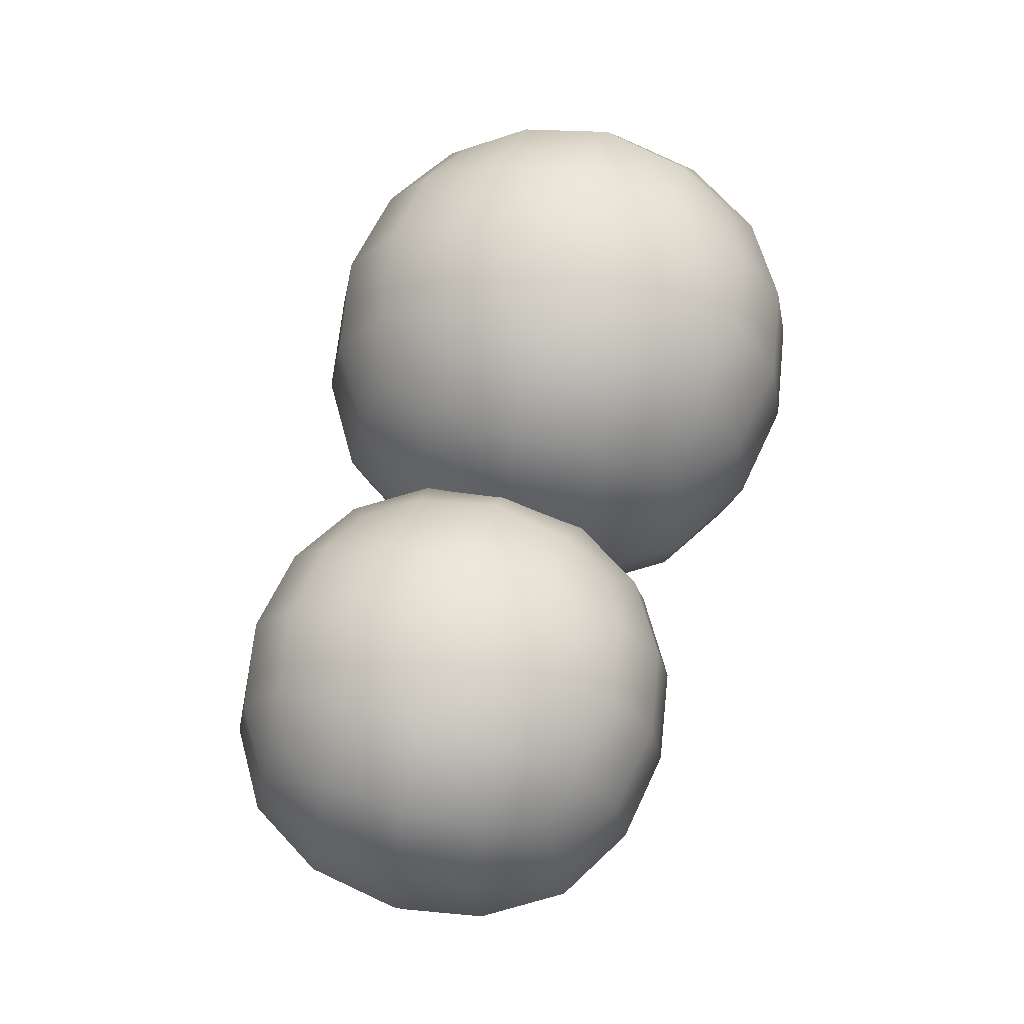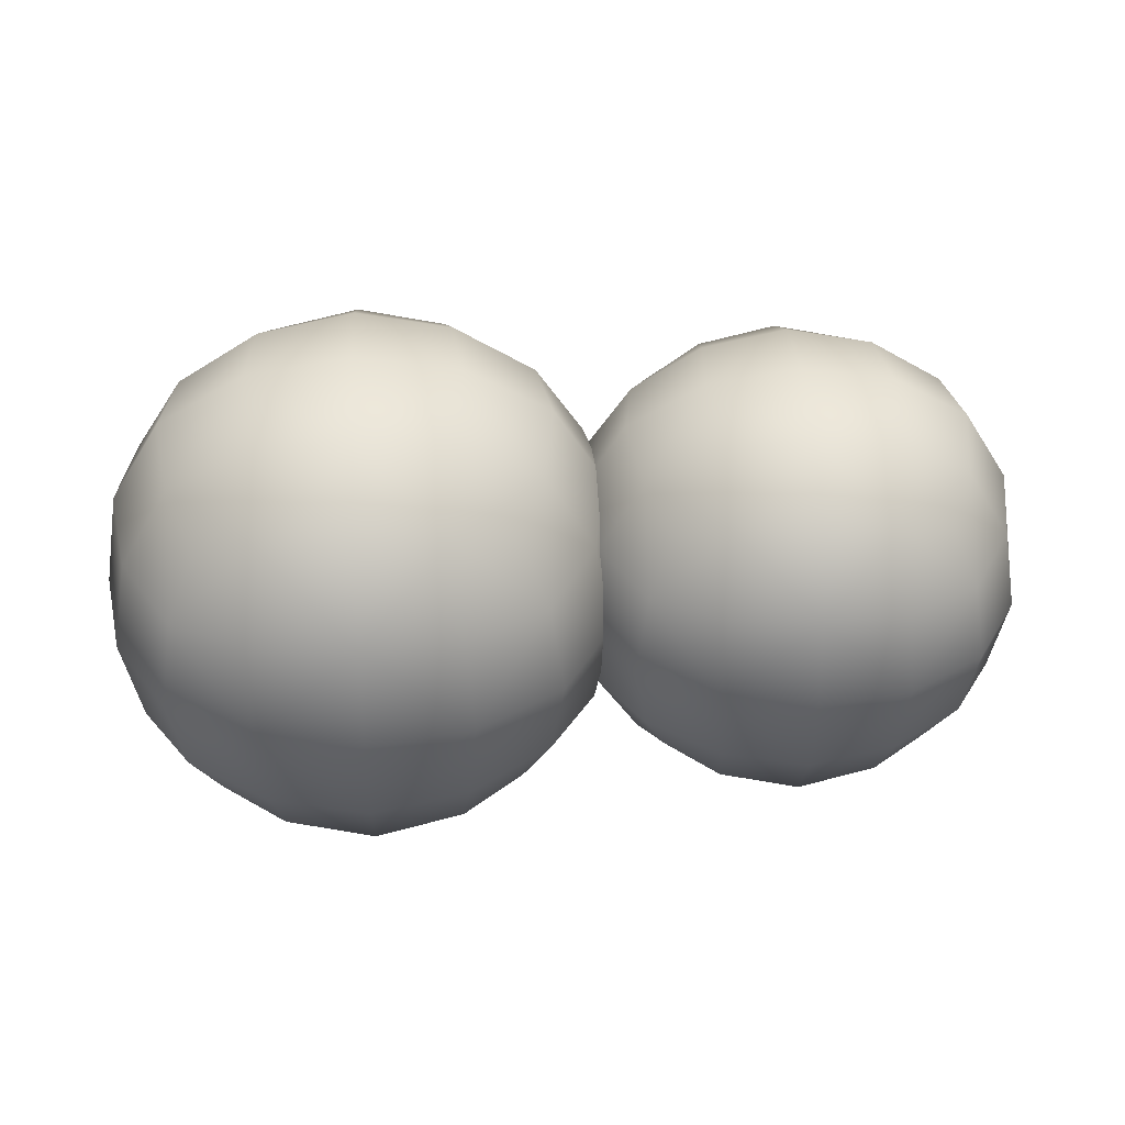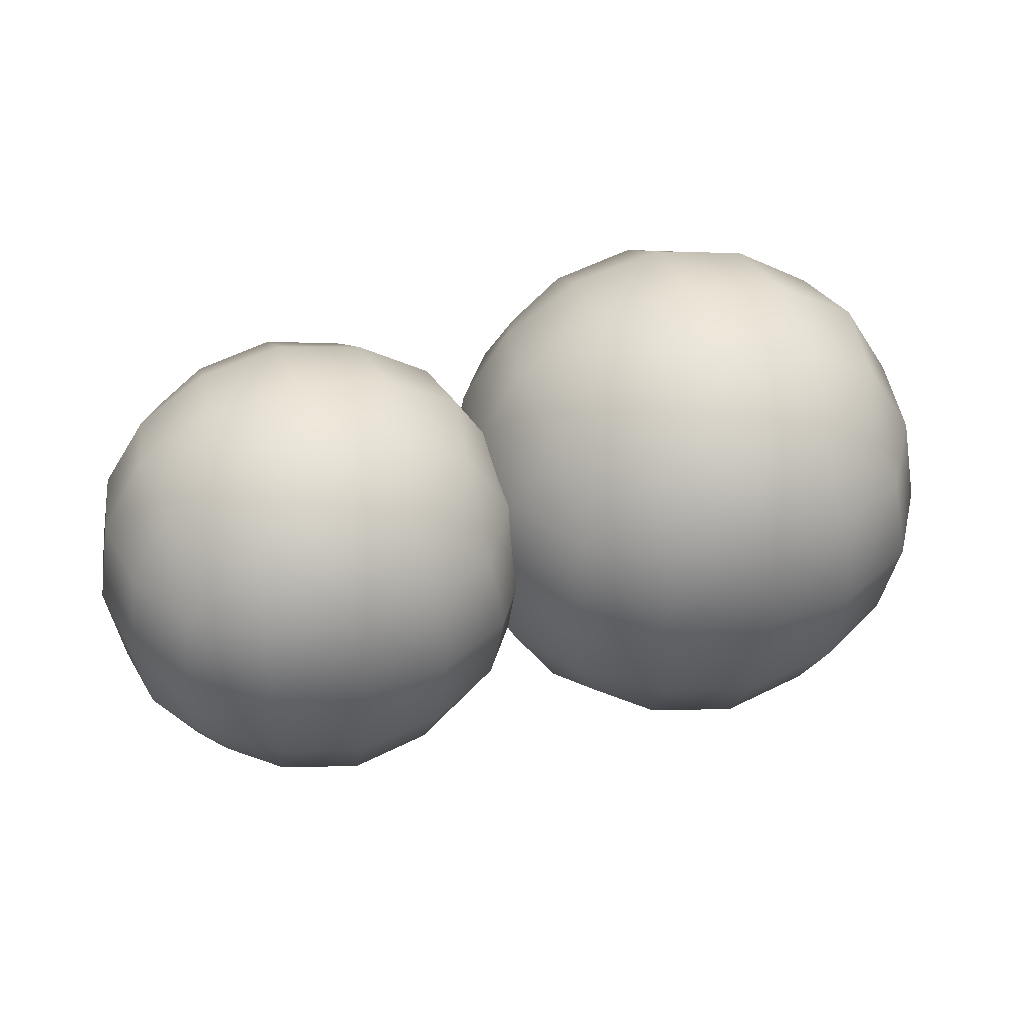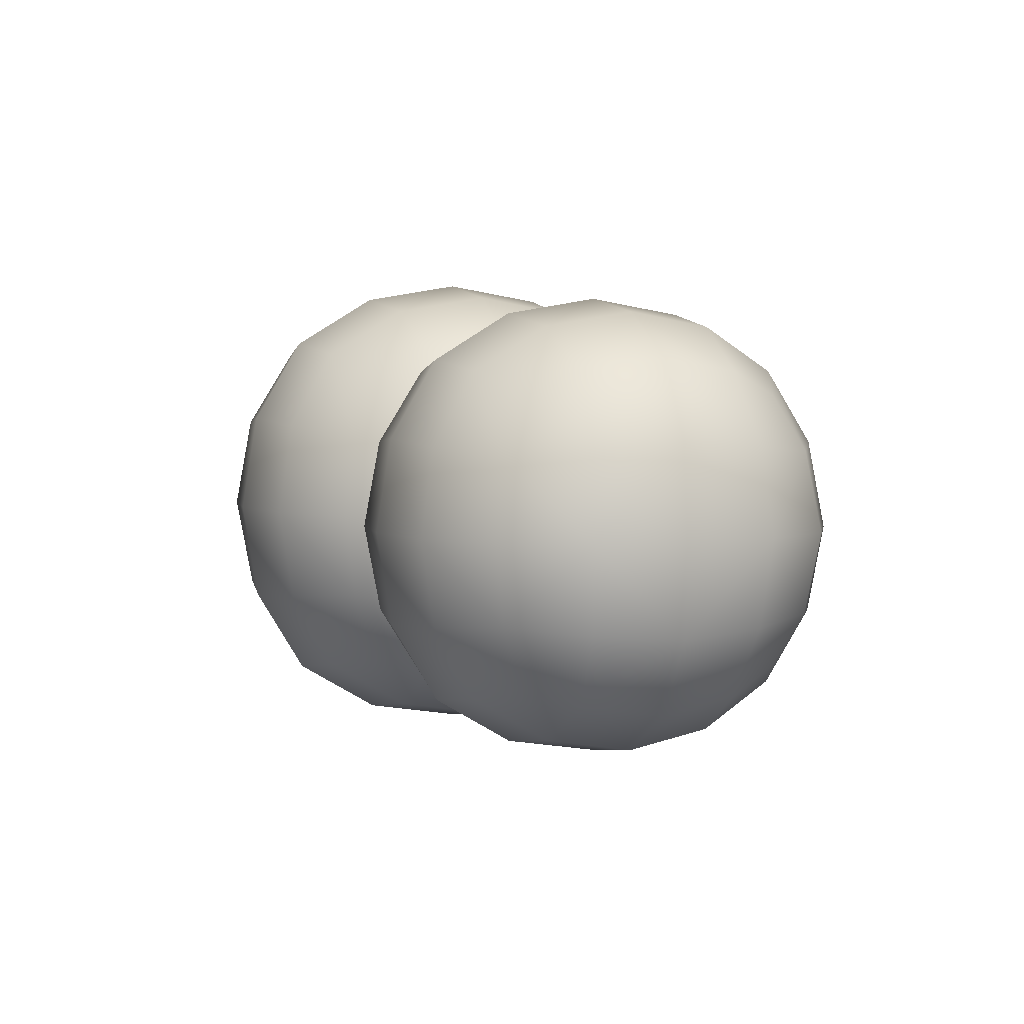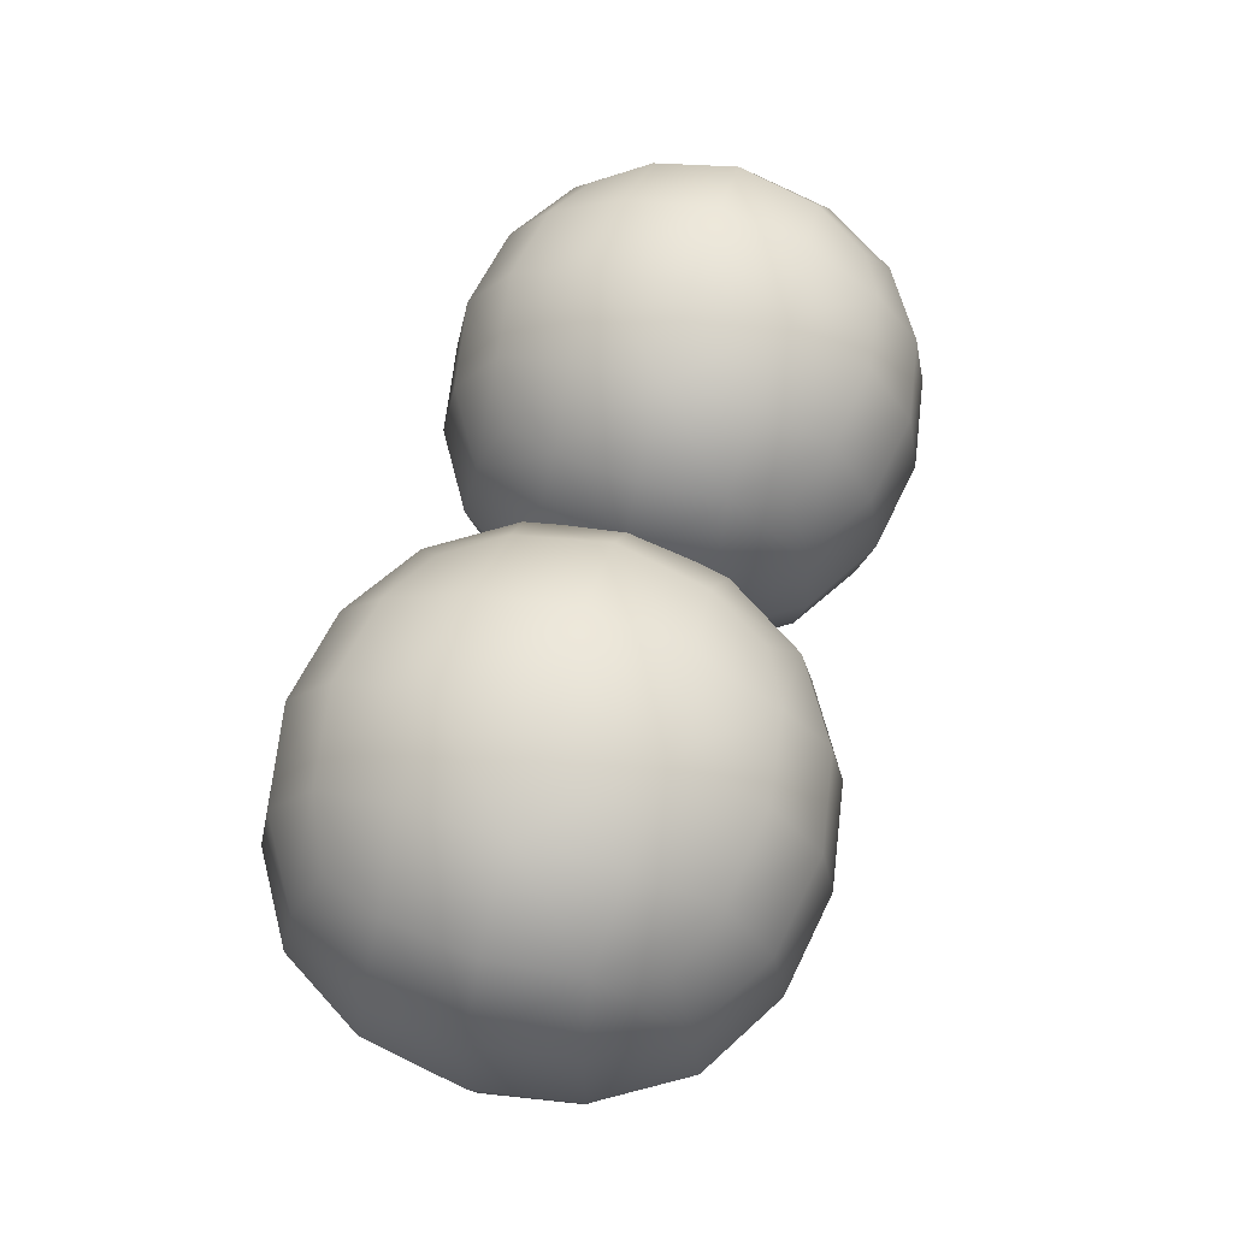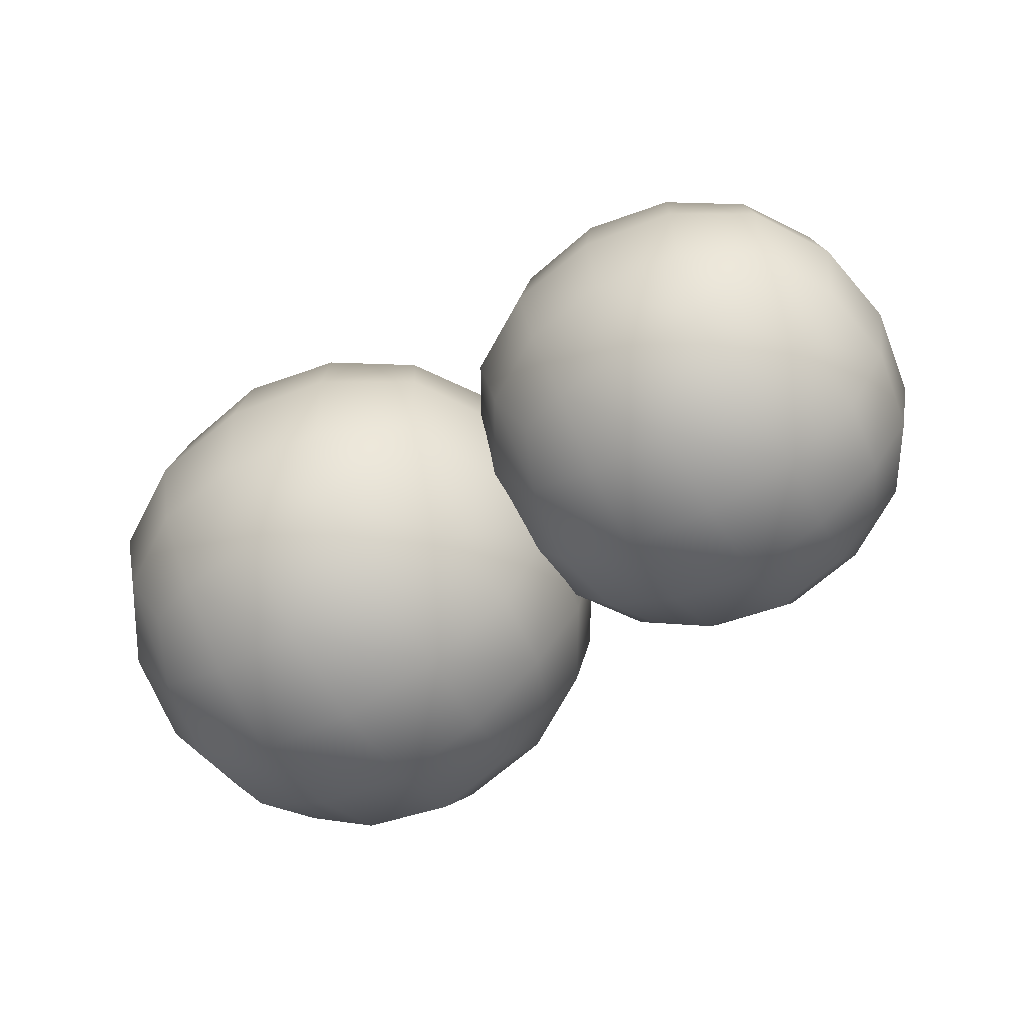
<metadata>
{"format":"obj","ext":"obj","renderer":"f3d","projection":"perspective","resolution":1024,"background":"white","views":[{"elev":68.4,"azim":-74.3,"up":"+Z"},{"elev":39.3,"azim":176.6,"up":"+Z"},{"elev":40.8,"azim":-17.3,"up":"+Y"},{"elev":3.8,"azim":-111.0,"up":"+Z"},{"elev":67.9,"azim":106.5,"up":"+Y"},{"elev":-63.1,"azim":-149.0,"up":"+Y"}]}
</metadata>
<code>
g default
v -1.011 -0.448 0.4489
v -0.1109 -0.448 0.4489
v -1.011 0.452 0.447
v -0.1109 0.452 0.447
v -1.011 0.4501 -0.453
v -0.1108 0.4501 -0.453
v -1.011 -0.4499 -0.4511
v -0.1108 -0.4499 -0.4511
v -0.5609 -0.5662 0.5675
v -0.5609 0.5706 0.5652
v -0.5608 0.5682 -0.5716
v -0.5608 -0.5685 -0.5693
v -1.129 0.002222 0.5663
v 0.007477 0.002222 0.5664
v -1.129 0.5694 -0.003272
v 0.007511 0.5694 -0.003205
v -1.129 -0.000148 -0.5705
v 0.007544 -0.000148 -0.5704
v -1.129 -0.5674 -0.000903
v 0.007511 -0.5674 -0.000836
v -0.5609 0.002655 0.7742
v -0.5609 0.7773 -0.003672
v -0.5608 -0.00058 -0.7783
v -0.5609 -0.7752 -0.000436
v 0.2154 0.001037 -0.002008
v -1.337 0.001037 -0.0021
v -0.8278 -0.5271 0.5283
v -0.294 -0.5271 0.5283
v -0.8278 0.5314 0.5261
v -0.294 0.5314 0.5261
v -0.8278 0.5292 -0.5324
v -0.2939 0.5292 -0.5324
v -0.8278 -0.5293 -0.5302
v -0.2939 -0.5293 -0.5302
v -1.09 -0.2648 0.5277
v -1.09 0.2691 0.5266
v -0.03164 -0.2648 0.5278
v -0.03164 0.2691 0.5267
v -1.09 0.5309 0.2637
v -1.09 0.5298 -0.2701
v -0.03163 0.5309 0.2638
v -0.03159 0.5298 -0.2701
v -1.09 0.2669 -0.5319
v -1.09 -0.267 -0.5308
v -0.03158 0.2669 -0.5318
v -0.03158 -0.267 -0.5307
v -1.09 -0.5288 -0.2679
v -1.09 -0.5277 0.266
v -0.03159 -0.5288 -0.2679
v -0.03163 -0.5277 0.266
v -0.5609 -0.3073 0.7227
v -0.251 0.002546 0.7221
v -0.5609 0.3124 0.7214
v -0.8708 0.002546 0.722
v -0.5609 0.7258 0.3063
v -0.251 0.7251 -0.003545
v -0.5609 0.7245 -0.3135
v -0.8708 0.7251 -0.003581
v -0.5608 0.3094 -0.7268
v -0.2509 -0.000471 -0.7261
v -0.5608 -0.3104 -0.7255
v -0.8707 -0.000471 -0.7262
v -0.5609 -0.7237 -0.3104
v -0.251 -0.7231 -0.000526
v -0.5609 -0.7224 0.3093
v -0.8708 -0.7231 -0.000563
v 0.1632 -0.3089 -0.001366
v 0.1632 0.000392 -0.3119
v 0.1632 0.3109 -0.002658
v 0.1632 0.001683 0.3079
v -1.285 -0.3089 -0.001451
v -1.285 0.001683 0.3078
v -1.285 0.3109 -0.002743
v -1.285 0.000392 -0.312
v -0.2725 -0.286 0.6736
v -0.2725 0.2909 0.6724
v -0.8493 0.2909 0.6723
v -0.8493 -0.286 0.6735
v -0.2725 0.6766 0.285
v -0.2724 0.6754 -0.2919
v -0.8493 0.6754 -0.2919
v -0.8493 0.6766 0.2849
v -0.2724 0.288 -0.6776
v -0.2724 -0.2888 -0.6764
v -0.8493 -0.2888 -0.6765
v -0.8493 0.288 -0.6777
v -0.2724 -0.6746 -0.289
v -0.2725 -0.6734 0.2878
v -0.8493 -0.6734 0.2877
v -0.8493 -0.6746 -0.2891
v 0.1141 -0.288 -0.2898
v 0.1141 0.2888 -0.291
v 0.1141 0.2901 0.2858
v 0.1141 -0.2868 0.287
v -1.236 -0.2868 0.2869
v -1.236 0.2901 0.2857
v -1.236 0.2888 -0.2911
v -1.236 -0.288 -0.2899
v 0.3787 -0.5072 0.5083
v 1.397 -0.5072 0.5084
v 0.3787 0.5114 0.5062
v 1.397 0.5114 0.5063
v 0.3787 0.5092 -0.5123
v 1.397 0.5092 -0.5123
v 0.3787 -0.5093 -0.5102
v 1.397 -0.5093 -0.5101
v 0.8879 -0.6409 0.6426
v 0.8879 0.6456 0.6399
v 0.888 0.6429 -0.6465
v 0.888 -0.6435 -0.6439
v 0.2447 0.002377 0.6412
v 1.531 0.002377 0.6413
v 0.2447 0.6443 -0.003347
v 1.531 0.6443 -0.003272
v 0.2448 -0.000304 -0.6452
v 1.531 -0.000304 -0.6452
v 0.2447 -0.6422 -0.000666
v 1.531 -0.6422 -0.00059
v 0.8879 0.002867 0.8765
v 0.888 0.8795 -0.0038
v 0.888 -0.000794 -0.8804
v 0.888 -0.8774 -0.000138
v 1.766 0.001037 -0.001917
v 0.009504 0.001037 -0.00202
v 0.5859 -0.5967 0.5982
v 1.19 -0.5967 0.5983
v 0.5859 0.6012 0.5957
v 1.19 0.6012 0.5958
v 0.5859 0.5987 -0.6022
v 1.19 0.5987 -0.6022
v 0.5859 -0.5992 -0.5997
v 1.19 -0.5992 -0.5997
v 0.289 -0.2998 0.5976
v 0.289 0.3044 0.5963
v 1.487 -0.2998 0.5977
v 1.487 0.3044 0.5964
v 0.289 0.6006 0.2988
v 0.289 0.5994 -0.3053
v 1.487 0.6006 0.2989
v 1.487 0.5994 -0.3053
v 0.2891 0.3019 -0.6016
v 0.2891 -0.3023 -0.6003
v 1.487 0.3019 -0.6015
v 1.487 -0.3023 -0.6003
v 0.289 -0.5985 -0.3028
v 0.289 -0.5973 0.3013
v 1.487 -0.5985 -0.3028
v 1.487 -0.5973 0.3014
v 0.8879 -0.3479 0.8182
v 1.239 0.002745 0.8175
v 0.8879 0.3534 0.8167
v 0.5372 0.002745 0.8175
v 0.888 0.8212 0.347
v 1.239 0.8205 -0.003656
v 0.888 0.8197 -0.3544
v 0.5373 0.8205 -0.003697
v 0.888 0.35 -0.8221
v 1.239 -0.00067 -0.8214
v 0.888 -0.3514 -0.8207
v 0.5373 -0.00067 -0.8214
v 0.888 -0.8191 -0.351
v 1.239 -0.8184 -0.00024
v 0.888 -0.8177 0.3504
v 0.5373 -0.8184 -0.000281
v 1.707 -0.3497 -0.00119
v 1.707 0.000307 -0.3526
v 1.707 0.3517 -0.002652
v 1.707 0.001769 0.3488
v 0.06853 -0.3497 -0.001286
v 0.06851 0.001769 0.3487
v 0.06853 0.3517 -0.002748
v 0.06855 0.000307 -0.3527
v 1.214 -0.3238 0.7626
v 1.214 0.329 0.7613
v 0.5615 0.329 0.7612
v 0.5615 -0.3238 0.7626
v 1.214 0.7656 0.3228
v 1.214 0.7642 -0.3299
v 0.5616 0.7642 -0.33
v 0.5616 0.7656 0.3228
v 1.214 0.3258 -0.7665
v 1.214 -0.3269 -0.7652
v 0.5616 -0.3269 -0.7652
v 0.5616 0.3258 -0.7666
v 1.214 -0.7635 -0.3267
v 1.214 -0.7622 0.326
v 0.5616 -0.7622 0.326
v 0.5616 -0.7635 -0.3268
v 1.652 -0.326 -0.3276
v 1.652 0.3267 -0.329
v 1.652 0.3281 0.3238
v 1.652 -0.3247 0.3251
v 0.1241 -0.3247 0.3251
v 0.1241 0.3281 0.3237
v 0.1241 0.3267 -0.3291
v 0.1241 -0.326 -0.3277
g FoodTallRUpperArm
f 28 2 37 75
f 37 14 52 75
f 52 21 51 75
f 51 9 28 75
f 38 4 30 76
f 30 10 53 76
f 53 21 52 76
f 52 14 38 76
f 29 3 36 77
f 36 13 54 77
f 54 21 53 77
f 53 10 29 77
f 35 1 27 78
f 27 9 51 78
f 51 21 54 78
f 54 13 35 78
f 30 4 41 79
f 41 16 56 79
f 56 22 55 79
f 55 10 30 79
f 42 6 32 80
f 32 11 57 80
f 57 22 56 80
f 56 16 42 80
f 31 5 40 81
f 40 15 58 81
f 58 22 57 81
f 57 11 31 81
f 39 3 29 82
f 29 10 55 82
f 55 22 58 82
f 58 15 39 82
f 32 6 45 83
f 45 18 60 83
f 60 23 59 83
f 59 11 32 83
f 46 8 34 84
f 34 12 61 84
f 61 23 60 84
f 60 18 46 84
f 33 7 44 85
f 44 17 62 85
f 62 23 61 85
f 61 12 33 85
f 43 5 31 86
f 31 11 59 86
f 59 23 62 86
f 62 17 43 86
f 34 8 49 87
f 49 20 64 87
f 64 24 63 87
f 63 12 34 87
f 50 2 28 88
f 28 9 65 88
f 65 24 64 88
f 64 20 50 88
f 27 1 48 89
f 48 19 66 89
f 66 24 65 89
f 65 9 27 89
f 47 7 33 90
f 33 12 63 90
f 63 24 66 90
f 66 19 47 90
f 49 8 46 91
f 46 18 68 91
f 68 25 67 91
f 67 20 49 91
f 45 6 42 92
f 42 16 69 92
f 69 25 68 92
f 68 18 45 92
f 41 4 38 93
f 38 14 70 93
f 70 25 69 93
f 69 16 41 93
f 37 2 50 94
f 50 20 67 94
f 67 25 70 94
f 70 14 37 94
f 48 1 35 95
f 35 13 72 95
f 72 26 71 95
f 71 19 48 95
f 36 3 39 96
f 39 15 73 96
f 73 26 72 96
f 72 13 36 96
f 40 5 43 97
f 43 17 74 97
f 74 26 73 97
f 73 15 40 97
f 44 7 47 98
f 47 19 71 98
f 71 26 74 98
f 74 17 44 98
f 126 100 135 173
f 135 112 150 173
f 150 119 149 173
f 149 107 126 173
f 136 102 128 174
f 128 108 151 174
f 151 119 150 174
f 150 112 136 174
f 127 101 134 175
f 134 111 152 175
f 152 119 151 175
f 151 108 127 175
f 133 99 125 176
f 125 107 149 176
f 149 119 152 176
f 152 111 133 176
f 128 102 139 177
f 139 114 154 177
f 154 120 153 177
f 153 108 128 177
f 140 104 130 178
f 130 109 155 178
f 155 120 154 178
f 154 114 140 178
f 129 103 138 179
f 138 113 156 179
f 156 120 155 179
f 155 109 129 179
f 137 101 127 180
f 127 108 153 180
f 153 120 156 180
f 156 113 137 180
f 130 104 143 181
f 143 116 158 181
f 158 121 157 181
f 157 109 130 181
f 144 106 132 182
f 132 110 159 182
f 159 121 158 182
f 158 116 144 182
f 131 105 142 183
f 142 115 160 183
f 160 121 159 183
f 159 110 131 183
f 141 103 129 184
f 129 109 157 184
f 157 121 160 184
f 160 115 141 184
f 132 106 147 185
f 147 118 162 185
f 162 122 161 185
f 161 110 132 185
f 148 100 126 186
f 126 107 163 186
f 163 122 162 186
f 162 118 148 186
f 125 99 146 187
f 146 117 164 187
f 164 122 163 187
f 163 107 125 187
f 145 105 131 188
f 131 110 161 188
f 161 122 164 188
f 164 117 145 188
f 147 106 144 189
f 144 116 166 189
f 166 123 165 189
f 165 118 147 189
f 143 104 140 190
f 140 114 167 190
f 167 123 166 190
f 166 116 143 190
f 139 102 136 191
f 136 112 168 191
f 168 123 167 191
f 167 114 139 191
f 135 100 148 192
f 148 118 165 192
f 165 123 168 192
f 168 112 135 192
f 146 99 133 193
f 133 111 170 193
f 170 124 169 193
f 169 117 146 193
f 134 101 137 194
f 137 113 171 194
f 171 124 170 194
f 170 111 134 194
f 138 103 141 195
f 141 115 172 195
f 172 124 171 195
f 171 113 138 195
f 142 105 145 196
f 145 117 169 196
f 169 124 172 196
f 172 115 142 196

</code>
